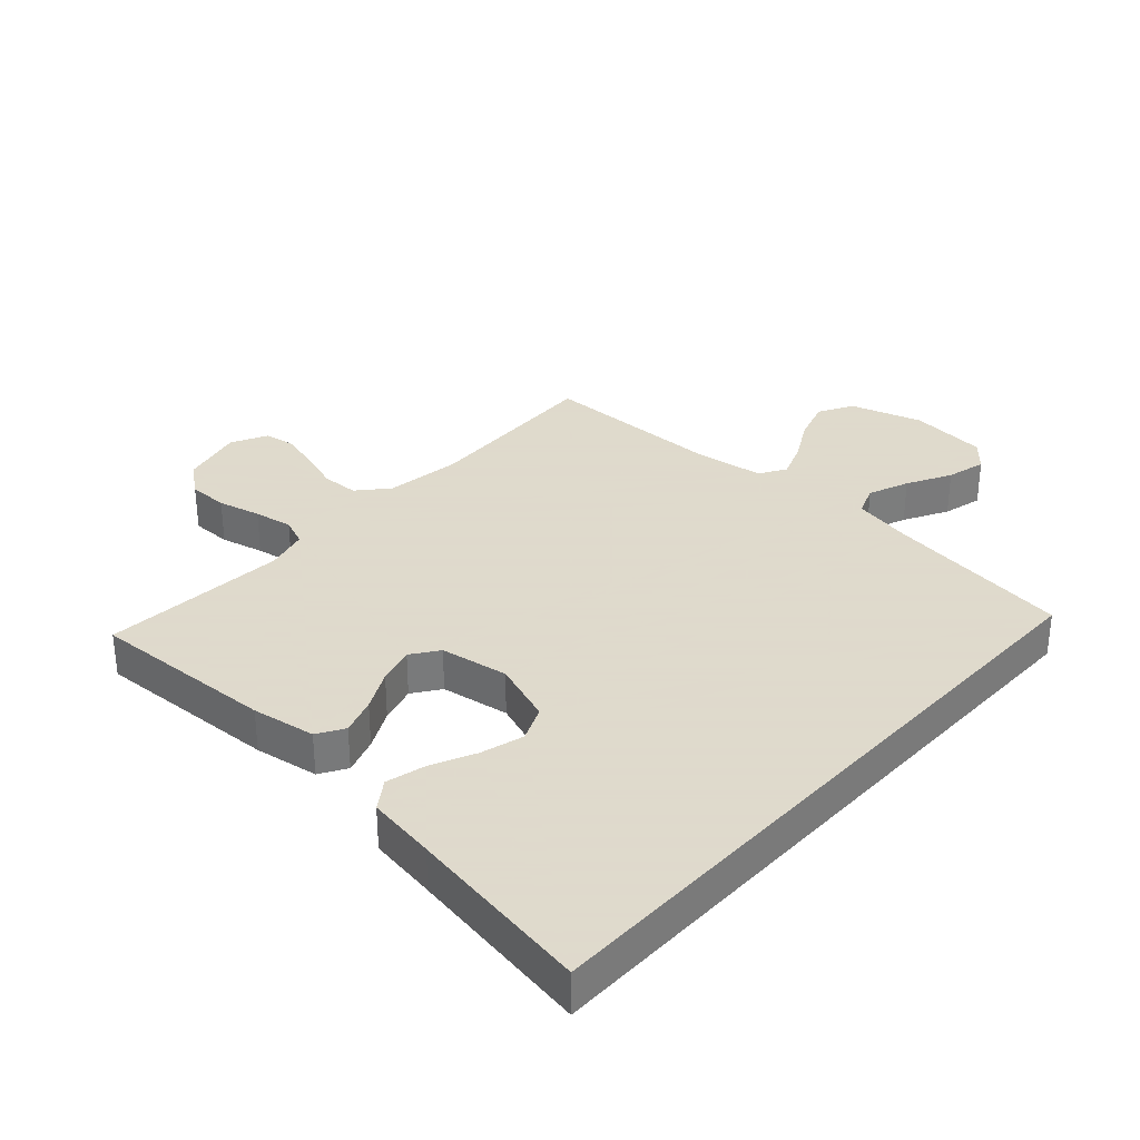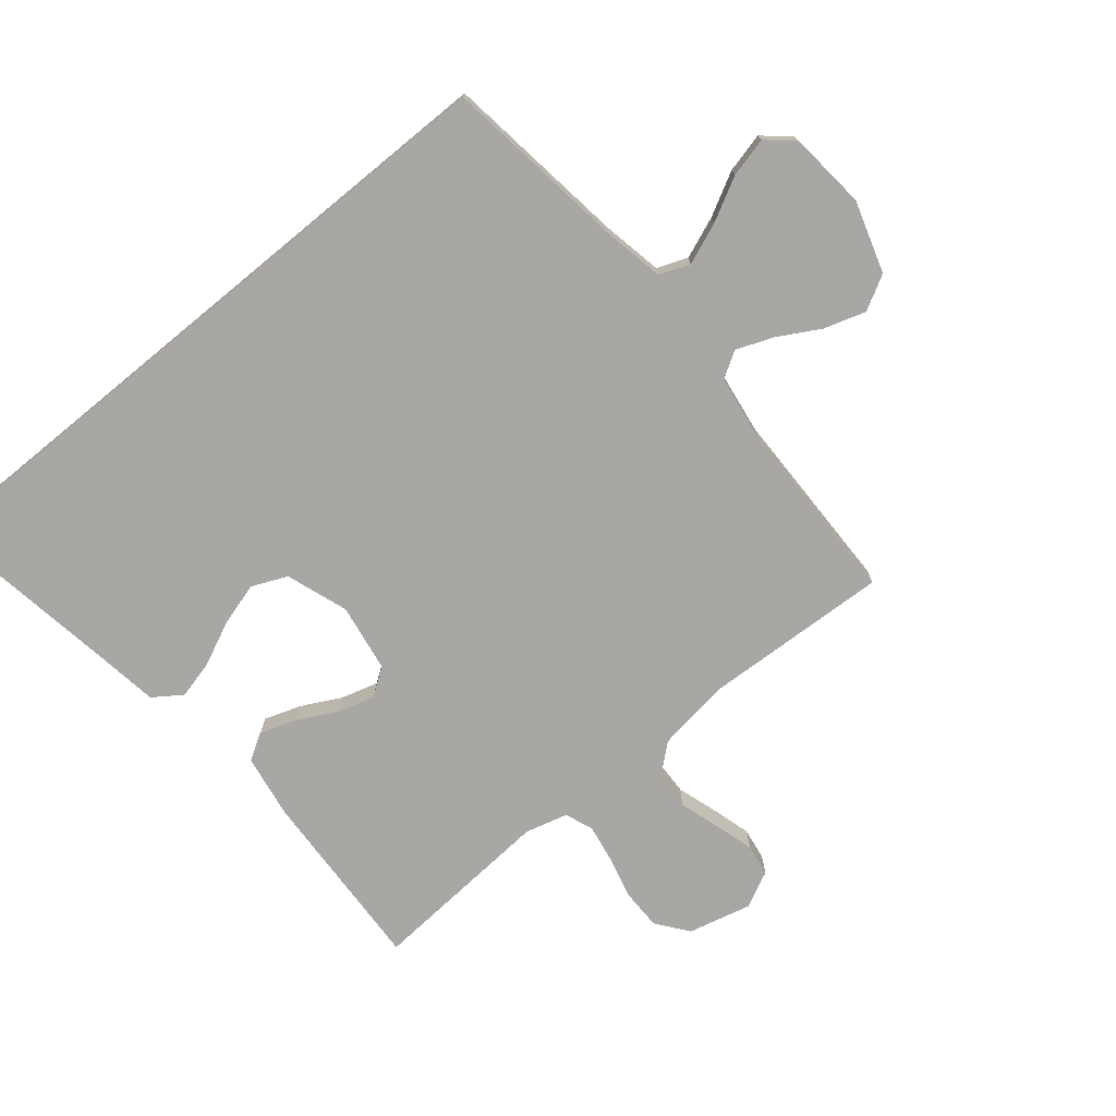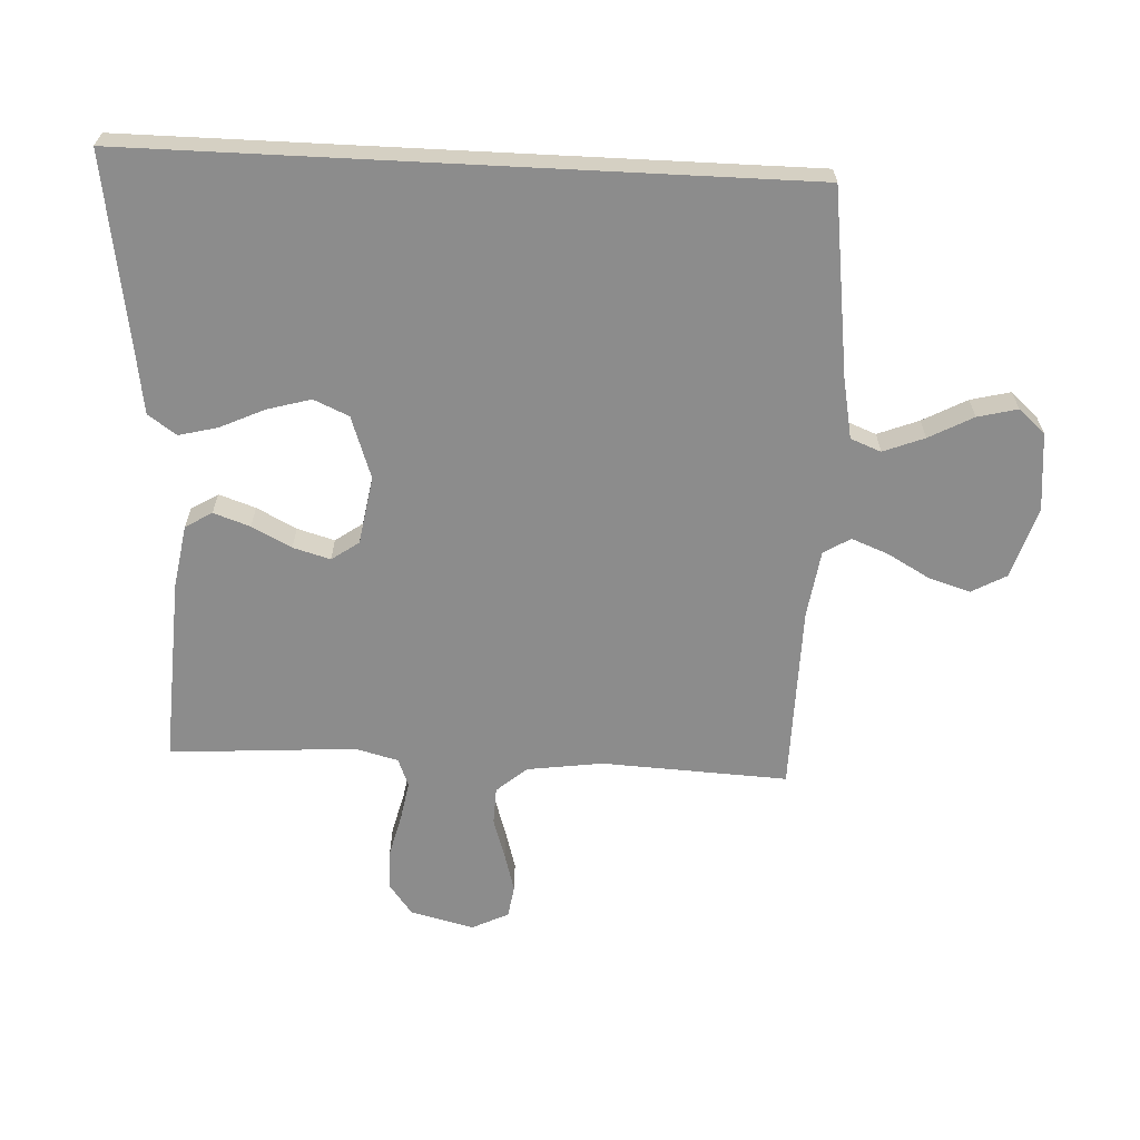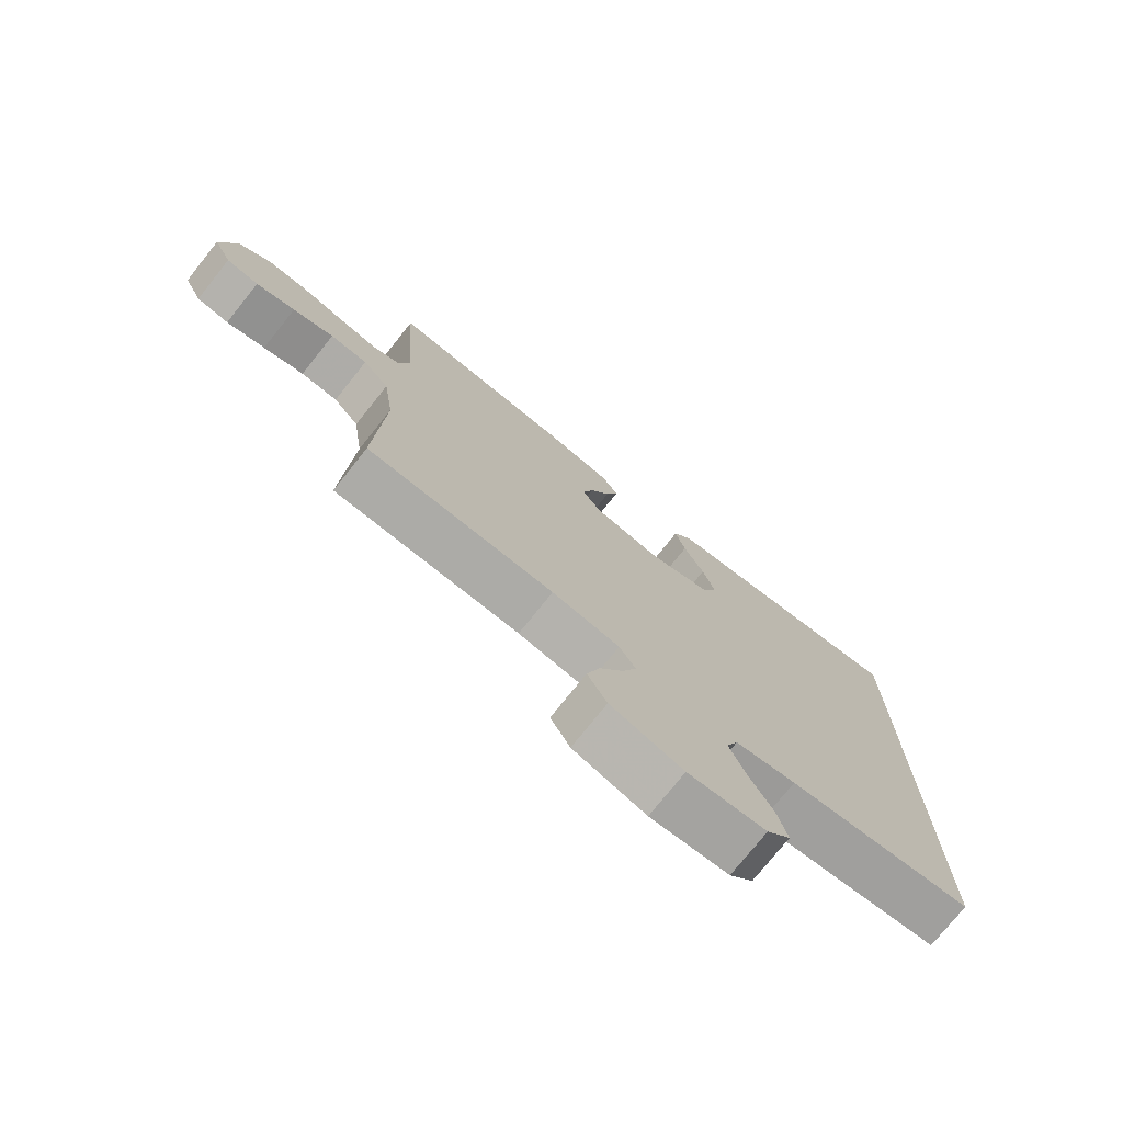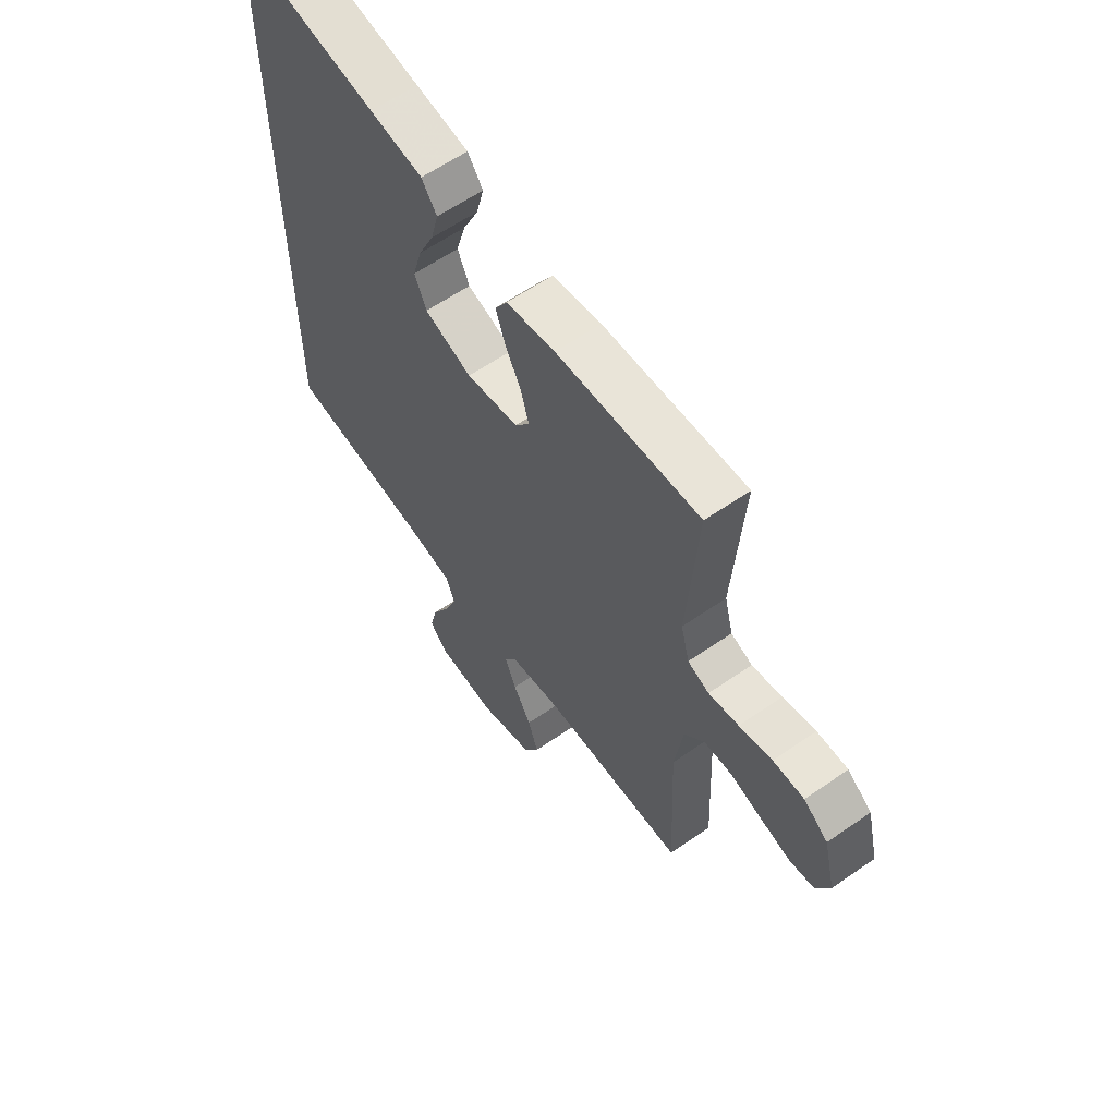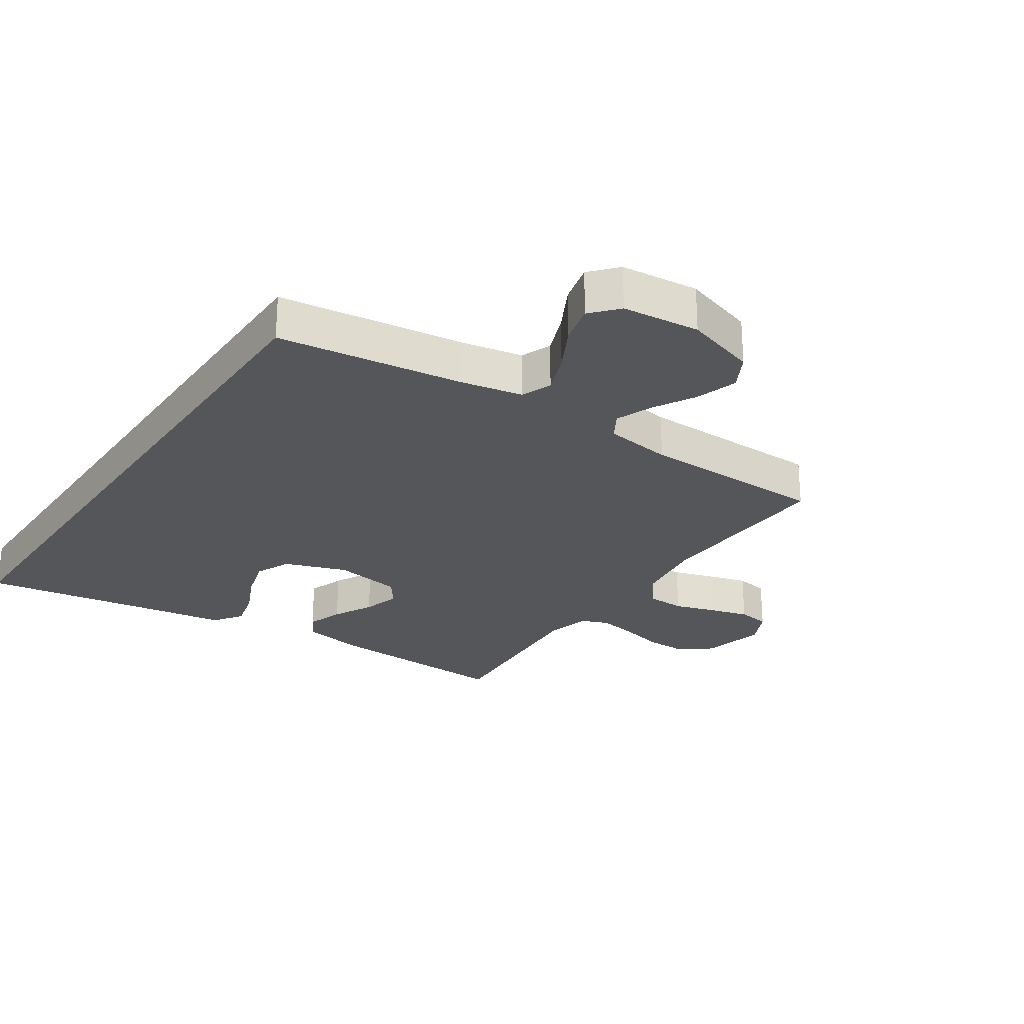
<metadata>
{"format":"obj","ext":"obj","renderer":"f3d","projection":"perspective","resolution":1024,"background":"white","views":[{"elev":32.4,"azim":42.4,"up":"+Y"},{"elev":-74.4,"azim":129.4,"up":"+Y"},{"elev":-64.2,"azim":87.1,"up":"+Y"},{"elev":-75.8,"azim":-38.6,"up":"+Z"},{"elev":61.0,"azim":-125.3,"up":"+Z"},{"elev":-25.8,"azim":146.0,"up":"+Y"}]}
</metadata>
<code>
v 0.5 0.07 0.587
v 0.5 0.07 -0.485
v 0.2 0.07 -0.525
v 0.102 0.07 -0.544
v 0.083 0.07 -0.593
v 0.109 0.07 -0.659
v 0.147 0.07 -0.73
v 0.163 0.07 -0.794
v 0.125 0.07 -0.837
v 0 0.07 -0.849
v -0.116 0.07 -0.813
v -0.147 0.07 -0.757
v -0.126 0.07 -0.69
v -0.088 0.07 -0.622
v -0.065 0.07 -0.563
v -0.091 0.07 -0.52
v -0.2 0.07 -0.504
v -0.5 0.07 -0.5
v -0.486 0.07 -0.2
v -0.503 0.07 -0.079
v -0.545 0.07 -0.03
v -0.605 0.07 -0.028
v -0.671 0.07 -0.049
v -0.734 0.07 -0.067
v -0.786 0.07 -0.059
v -0.815 0.07 0
v -0.79 0.07 0.102
v -0.739 0.07 0.141
v -0.674 0.07 0.141
v -0.605 0.07 0.124
v -0.542 0.07 0.113
v -0.497 0.07 0.131
v -0.479 0.07 0.2
v -0.5 0.07 0.5
v -0.2 0.07 0.485
v -0.097 0.07 0.468
v -0.071 0.07 0.425
v -0.091 0.07 0.366
v -0.124 0.07 0.302
v -0.141 0.07 0.242
v -0.11 0.07 0.198
v 0 0.07 0.18
v 0.1 0.07 0.215
v 0.125 0.07 0.272
v 0.105 0.07 0.342
v 0.072 0.07 0.413
v 0.056 0.07 0.476
v 0.088 0.07 0.522
v 0.2 0.07 0.539
v 0.5 0 0.587
v 0.5 0 -0.485
v 0.2 0 -0.525
v 0.102 0 -0.544
v 0.083 0 -0.593
v 0.109 0 -0.659
v 0.147 0 -0.73
v 0.163 0 -0.794
v 0.125 0 -0.837
v 0 0 -0.849
v -0.116 0 -0.813
v -0.147 0 -0.757
v -0.126 0 -0.69
v -0.088 0 -0.622
v -0.065 0 -0.563
v -0.091 0 -0.52
v -0.2 0 -0.504
v -0.5 0 -0.5
v -0.486 0 -0.2
v -0.503 0 -0.079
v -0.545 0 -0.03
v -0.605 0 -0.028
v -0.671 0 -0.049
v -0.734 0 -0.067
v -0.786 0 -0.059
v -0.815 0 0
v -0.79 0 0.102
v -0.739 0 0.141
v -0.674 0 0.141
v -0.605 0 0.124
v -0.542 0 0.113
v -0.497 0 0.131
v -0.479 0 0.2
v -0.5 0 0.5
v -0.2 0 0.485
v -0.097 0 0.468
v -0.071 0 0.425
v -0.091 0 0.366
v -0.124 0 0.302
v -0.141 0 0.242
v -0.11 0 0.198
v 0 0 0.18
v 0.1 0 0.215
v 0.125 0 0.272
v 0.105 0 0.342
v 0.072 0 0.413
v 0.056 0 0.476
v 0.088 0 0.522
v 0.2 0 0.539
f 46 47 48 49
f 45 46 49 1
f 44 45 1 2
f 43 44 2 3
f 42 43 3 4
f 41 42 4 5
f 40 41 5
f 36 37 38 39
f 36 39 40
f 33 34 35 36
f 32 33 36 40
f 31 32 40 5
f 27 28 29 30
f 22 23 24 25
f 22 25 26 27
f 17 18 19
f 16 17 19 20
f 11 12 13 14
f 11 14 15
f 10 11 15
f 9 10 15
f 6 7 8 9
f 6 9 15 16
f 21 22 27 30
f 20 21 30 31
f 16 20 31
f 5 6 16 31
f 98 97 96 95
f 50 98 95 94
f 51 50 94 93
f 52 51 93 92
f 53 52 92 91
f 54 53 91 90
f 54 90 89
f 88 87 86 85
f 89 88 85
f 85 84 83 82
f 89 85 82 81
f 54 89 81 80
f 79 78 77 76
f 74 73 72 71
f 76 75 74 71
f 68 67 66
f 69 68 66 65
f 63 62 61 60
f 64 63 60
f 64 60 59
f 64 59 58
f 58 57 56 55
f 65 64 58 55
f 79 76 71 70
f 80 79 70 69
f 80 69 65
f 80 65 55 54
f 1 50 51 2
f 2 51 52 3
f 3 52 53 4
f 4 53 54 5
f 5 54 55 6
f 6 55 56 7
f 7 56 57 8
f 8 57 58 9
f 9 58 59 10
f 10 59 60 11
f 11 60 61 12
f 12 61 62 13
f 13 62 63 14
f 14 63 64 15
f 15 64 65 16
f 16 65 66 17
f 17 66 67 18
f 18 67 68 19
f 19 68 69 20
f 20 69 70 21
f 21 70 71 22
f 22 71 72 23
f 23 72 73 24
f 24 73 74 25
f 25 74 75 26
f 26 75 76 27
f 27 76 77 28
f 28 77 78 29
f 29 78 79 30
f 30 79 80 31
f 31 80 81 32
f 32 81 82 33
f 33 82 83 34
f 34 83 84 35
f 35 84 85 36
f 36 85 86 37
f 37 86 87 38
f 38 87 88 39
f 39 88 89 40
f 40 89 90 41
f 41 90 91 42
f 42 91 92 43
f 43 92 93 44
f 44 93 94 45
f 45 94 95 46
f 46 95 96 47
f 47 96 97 48
f 48 97 98 49
f 49 98 50 1

</code>
